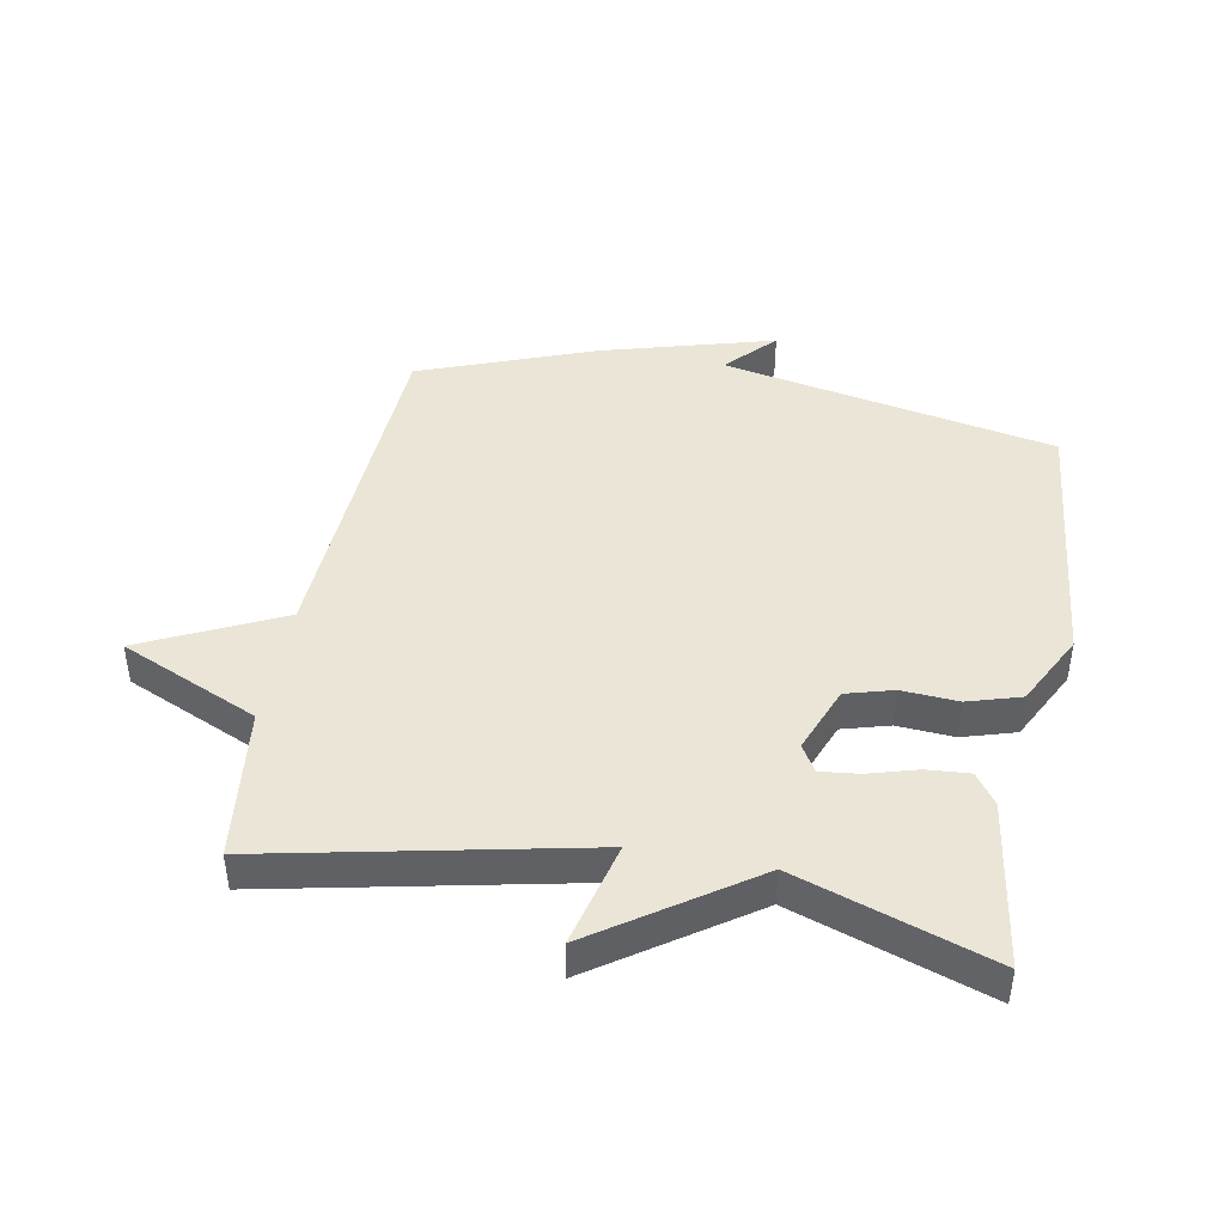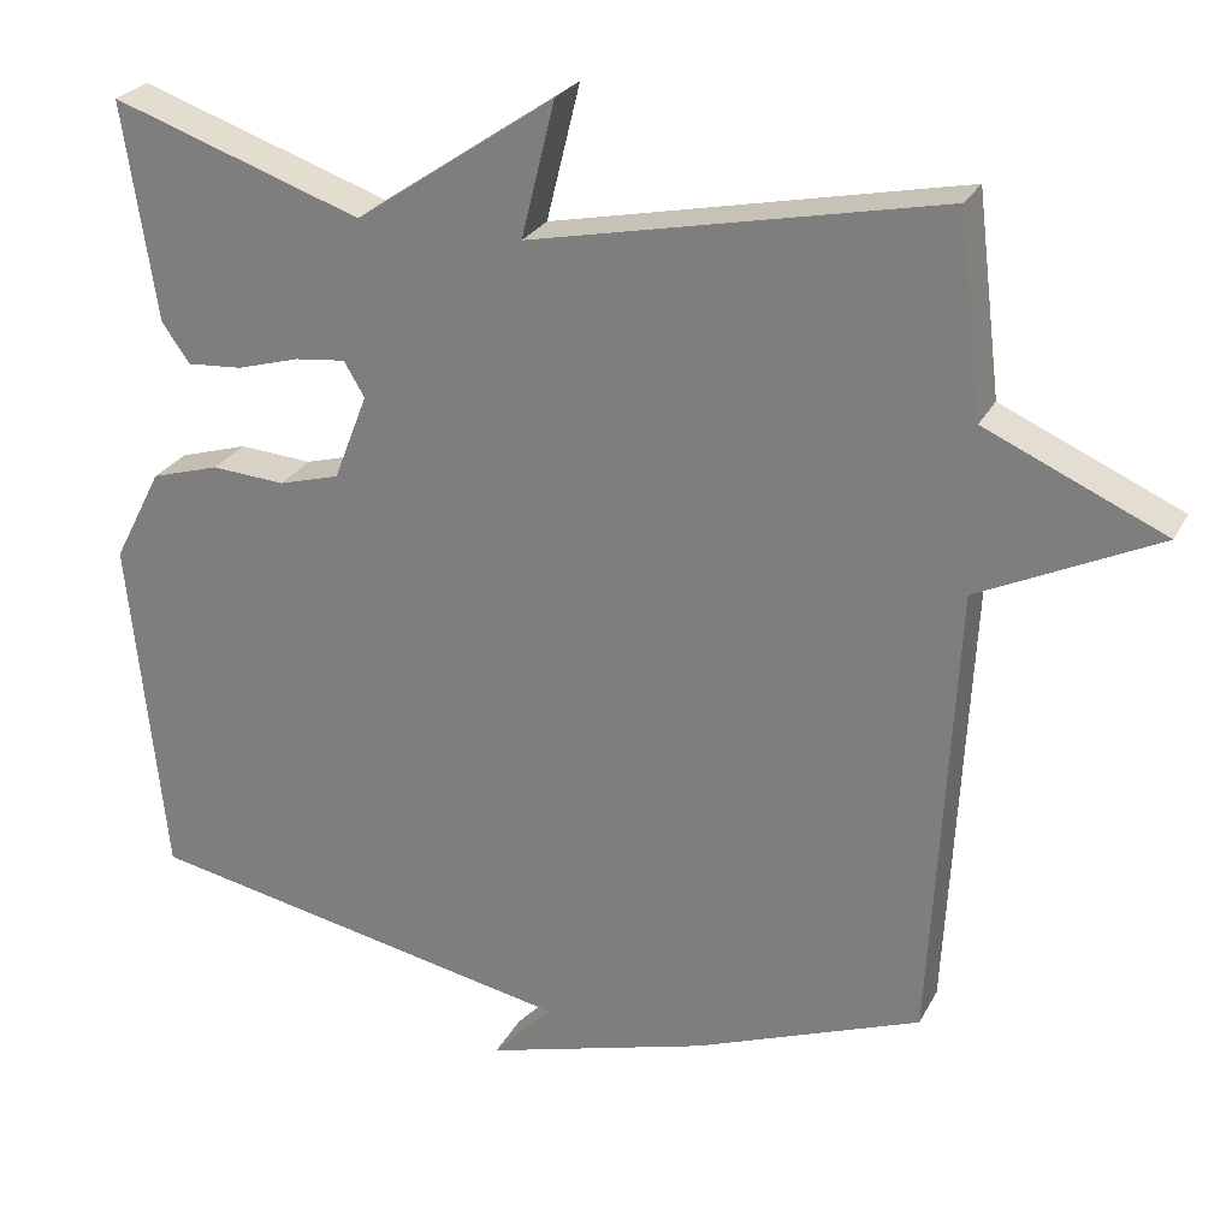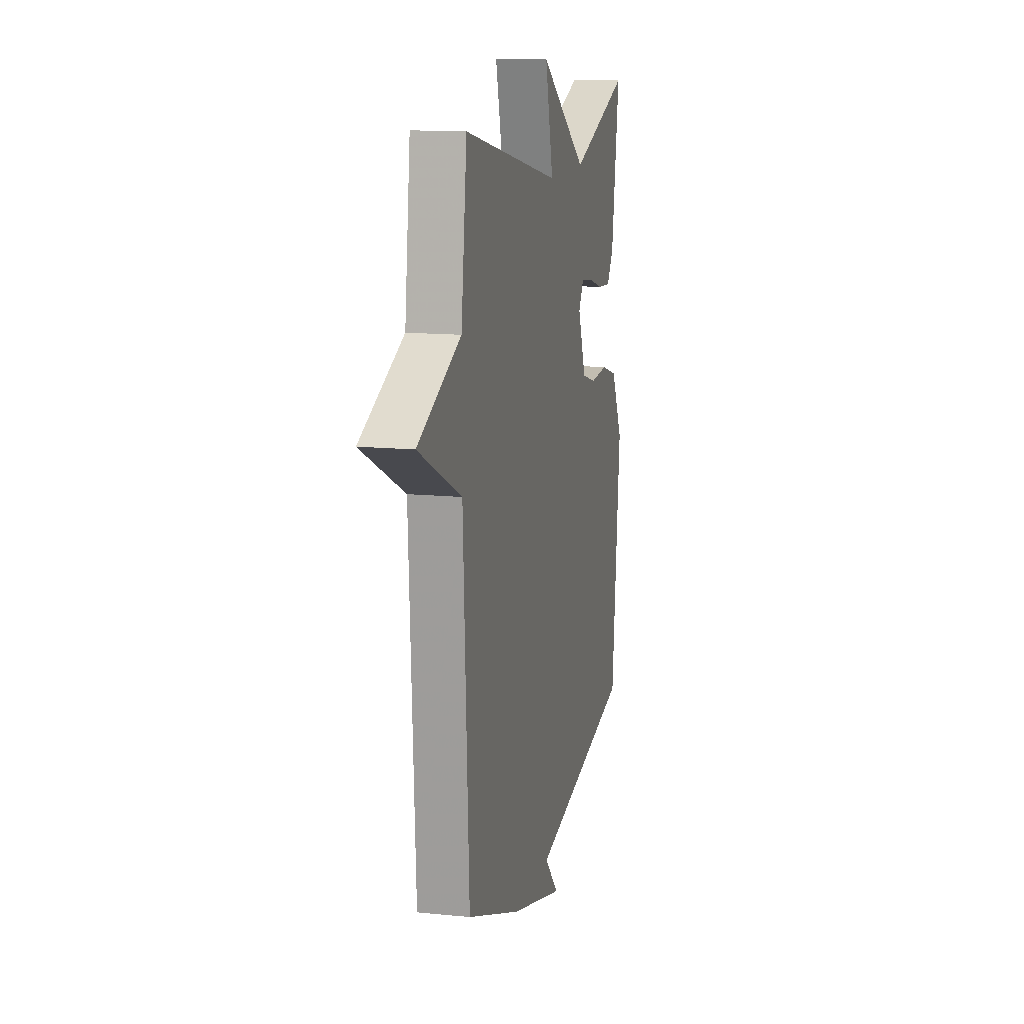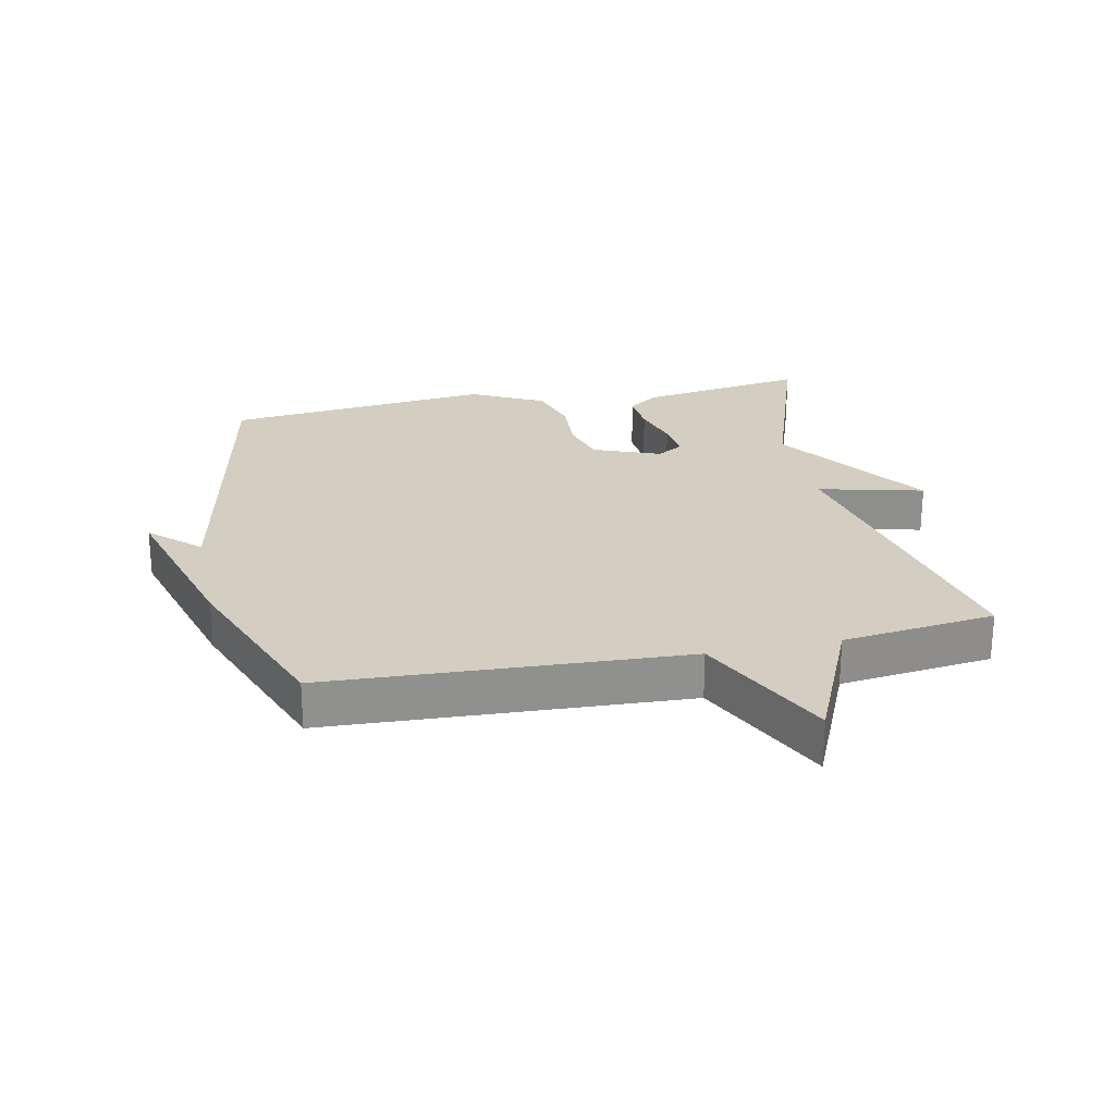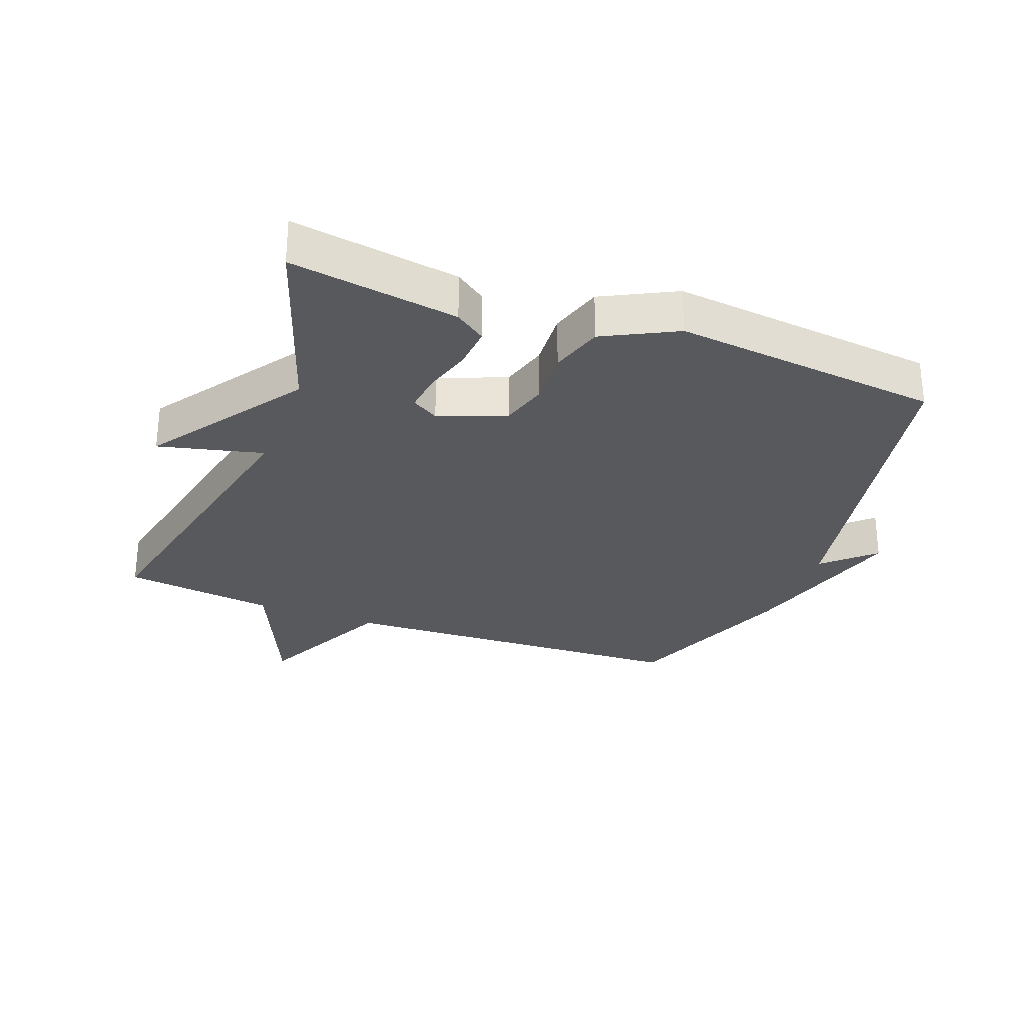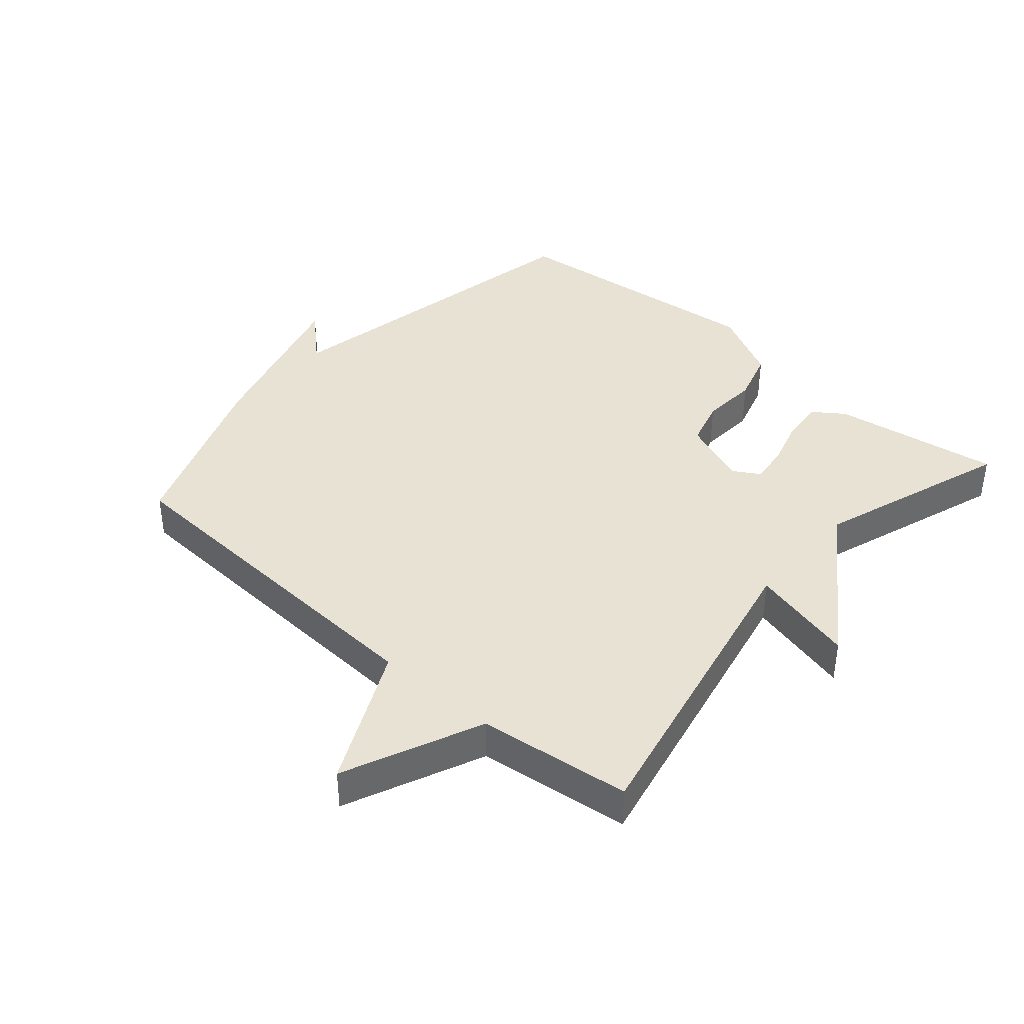
<metadata>
{"format":"obj","ext":"obj","renderer":"f3d","projection":"perspective","resolution":1024,"background":"white","views":[{"elev":44.0,"azim":10.5,"up":"+Y"},{"elev":26.0,"azim":-157.7,"up":"+Z"},{"elev":13.4,"azim":-77.2,"up":"+Z"},{"elev":24.9,"azim":-101.9,"up":"+Y"},{"elev":-29.2,"azim":69.1,"up":"+Y"},{"elev":39.9,"azim":-49.0,"up":"+Y"}]}
</metadata>
<code>
v 0.5 0.07 0.5
v 0.46 0.07 0.236
v 0.426 0.07 0.188
v 0.359 0.07 0.193
v 0.283 0.07 0.215
v 0.222 0.07 0.222
v 0.197 0.07 0.18
v 0.238 0.07 0.075
v 0.312 0.07 0.054
v 0.401 0.07 0.06
v 0.484 0.07 0.035
v 0.543 0.07 -0.079
v 0.5 0.07 -0.5
v -0.025 0.07 -0.604
v 0.047 0.07 -0.681
v -0.225 0.07 -0.604
v -0.5 0.07 -0.5
v -0.529 0.07 0.06
v -0.746 0.07 0.164
v -0.529 0.07 0.26
v -0.5 0.07 0.5
v -0.004 0.07 0.396
v -0.045 0.07 0.561
v 0.196 0.07 0.396
v 0.5 0 0.5
v 0.46 0 0.236
v 0.426 0 0.188
v 0.359 0 0.193
v 0.283 0 0.215
v 0.222 0 0.222
v 0.197 0 0.18
v 0.238 0 0.075
v 0.312 0 0.054
v 0.401 0 0.06
v 0.484 0 0.035
v 0.543 0 -0.079
v 0.5 0 -0.5
v -0.025 0 -0.604
v 0.047 0 -0.681
v -0.225 0 -0.604
v -0.5 0 -0.5
v -0.529 0 0.06
v -0.746 0 0.164
v -0.529 0 0.26
v -0.5 0 0.5
v -0.004 0 0.396
v -0.045 0 0.561
v 0.196 0 0.396
f 22 23 24
f 20 21 22
f 20 22 24
f 19 20 24
f 18 19 24
f 14 15 16 17
f 13 14 17
f 12 13 17
f 11 12 17
f 10 11 17
f 9 10 17
f 8 9 17 18
f 7 8 18
f 6 7 18 24
f 3 4 5
f 2 3 5
f 1 2 5
f 24 1 5
f 5 6 24
f 48 47 46
f 46 45 44
f 48 46 44
f 48 44 43
f 48 43 42
f 41 40 39 38
f 41 38 37
f 41 37 36
f 41 36 35
f 41 35 34
f 41 34 33
f 42 41 33 32
f 42 32 31
f 48 42 31 30
f 29 28 27
f 29 27 26
f 29 26 25
f 29 25 48
f 48 30 29
f 1 25 26 2
f 2 26 27 3
f 3 27 28 4
f 4 28 29 5
f 5 29 30 6
f 6 30 31 7
f 7 31 32 8
f 8 32 33 9
f 9 33 34 10
f 10 34 35 11
f 11 35 36 12
f 12 36 37 13
f 13 37 38 14
f 14 38 39 15
f 15 39 40 16
f 16 40 41 17
f 17 41 42 18
f 18 42 43 19
f 19 43 44 20
f 20 44 45 21
f 21 45 46 22
f 22 46 47 23
f 23 47 48 24
f 24 48 25 1

</code>
